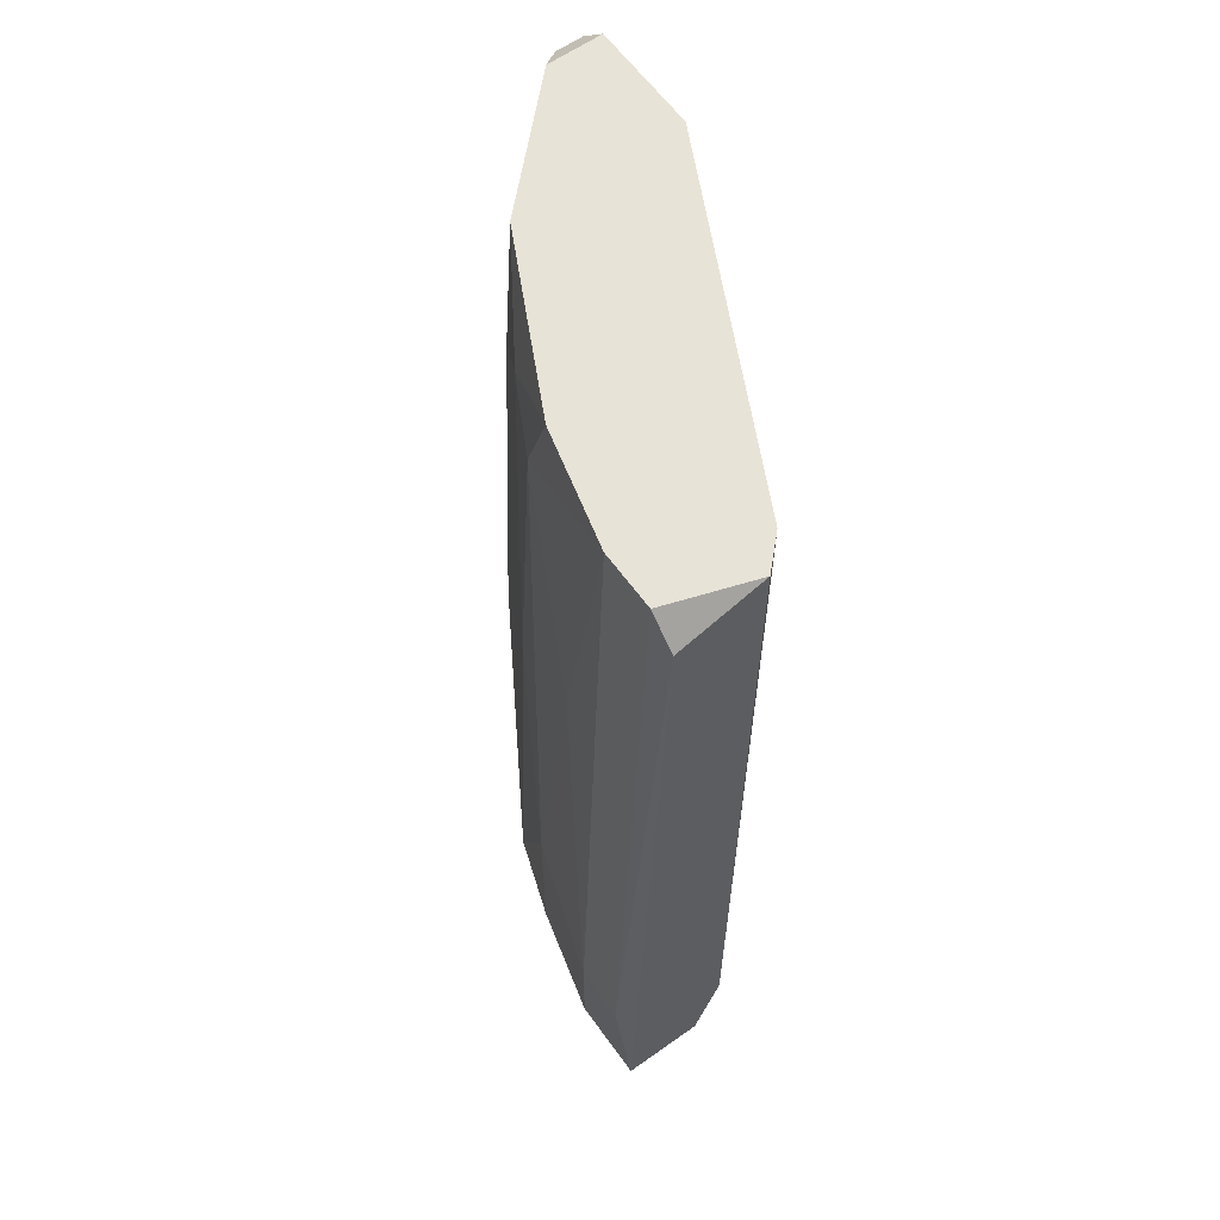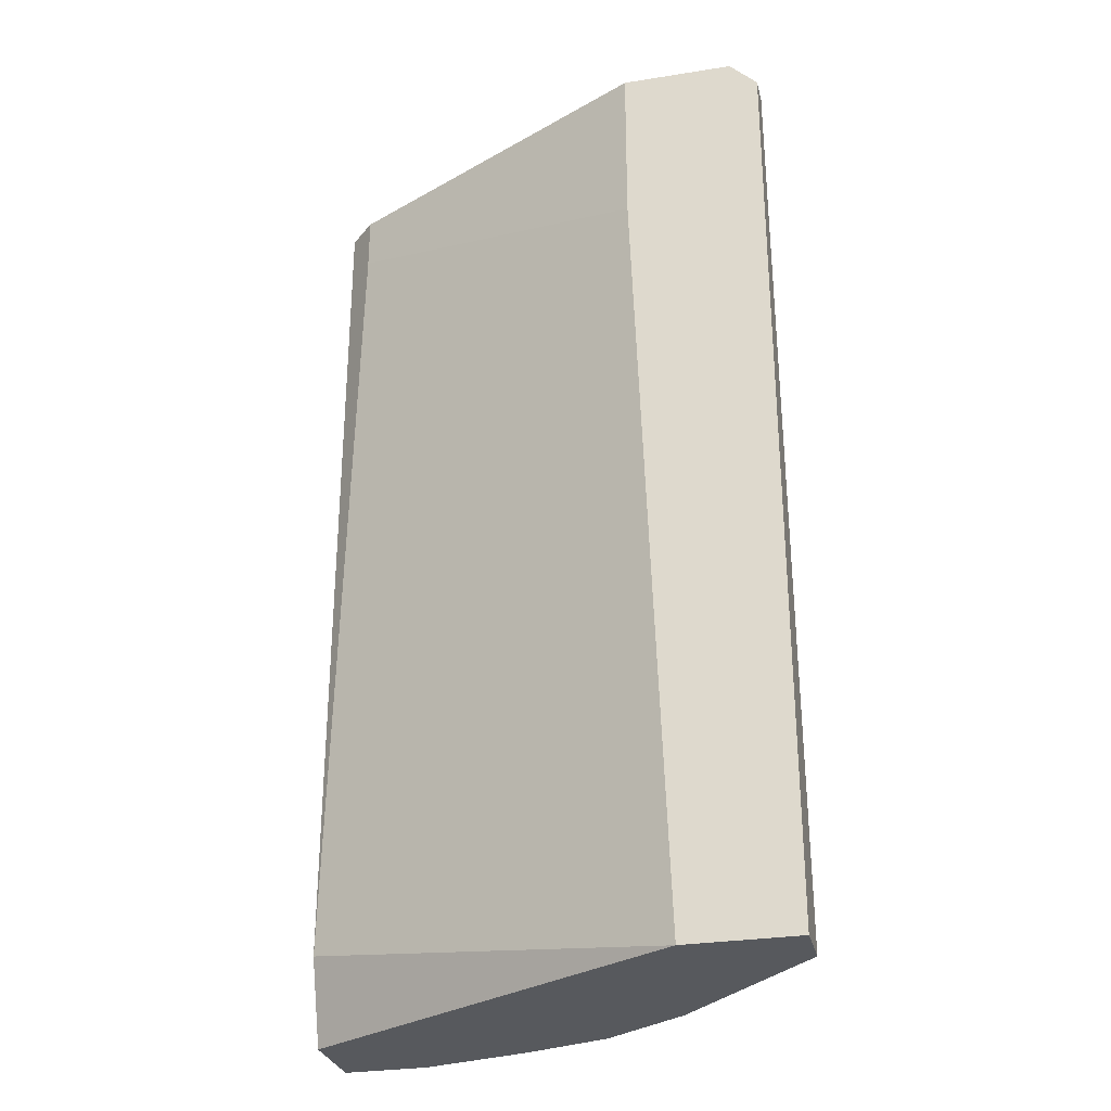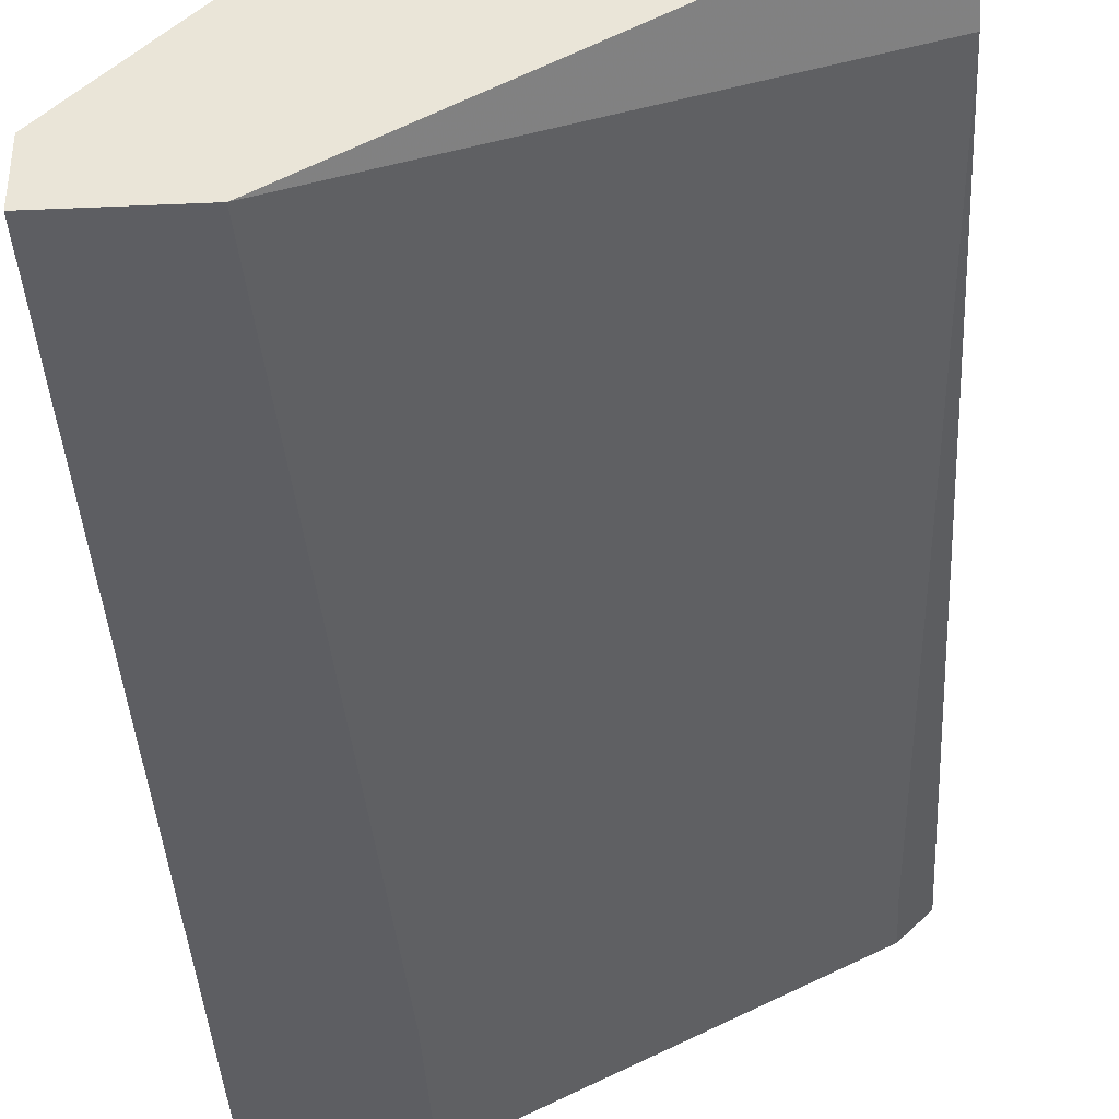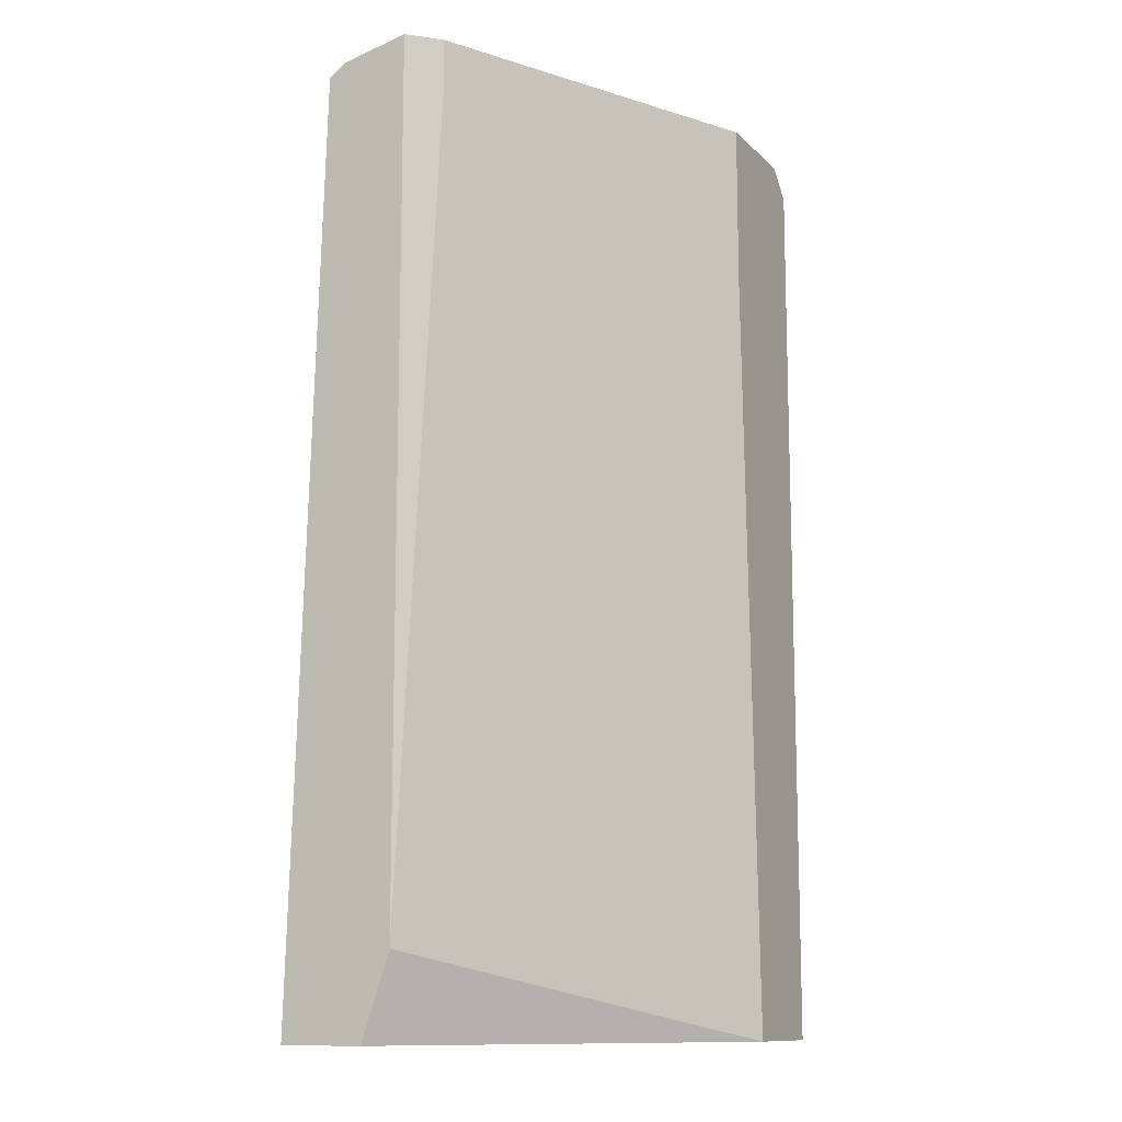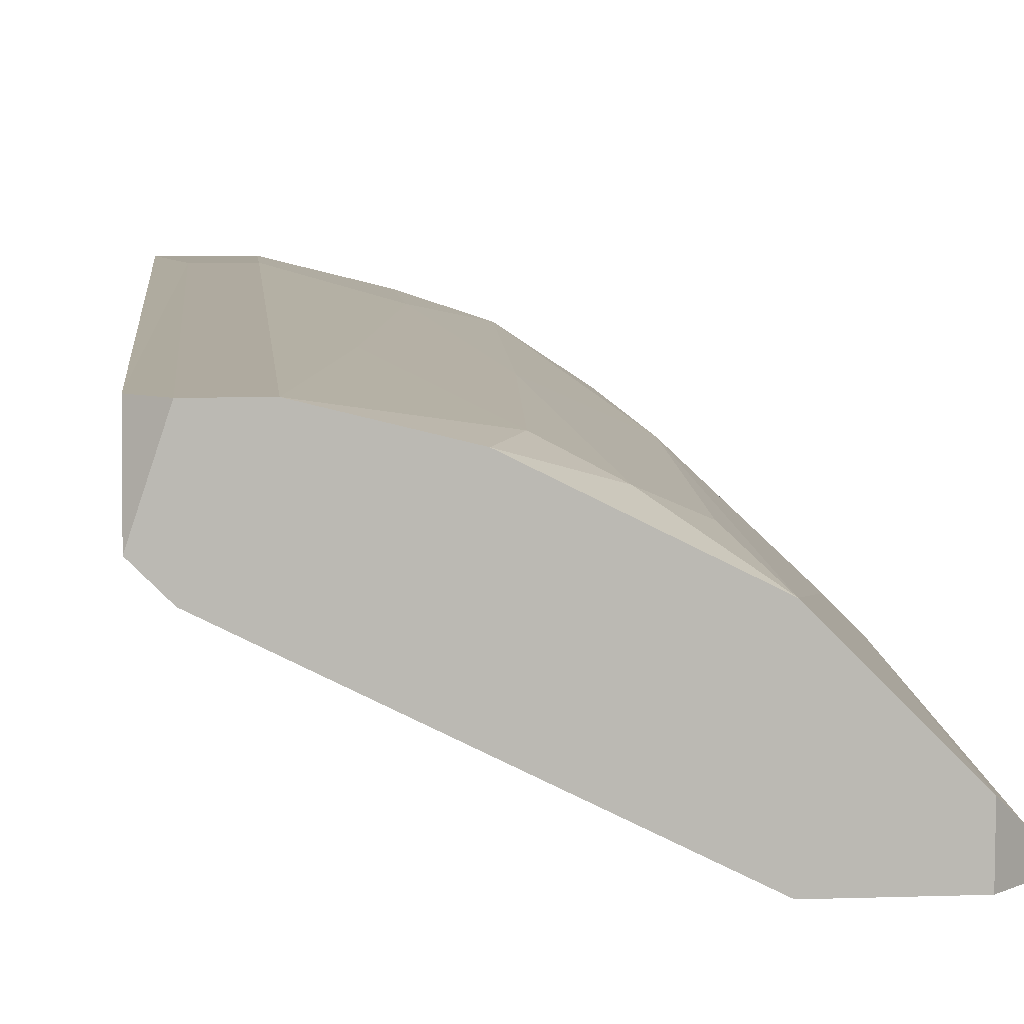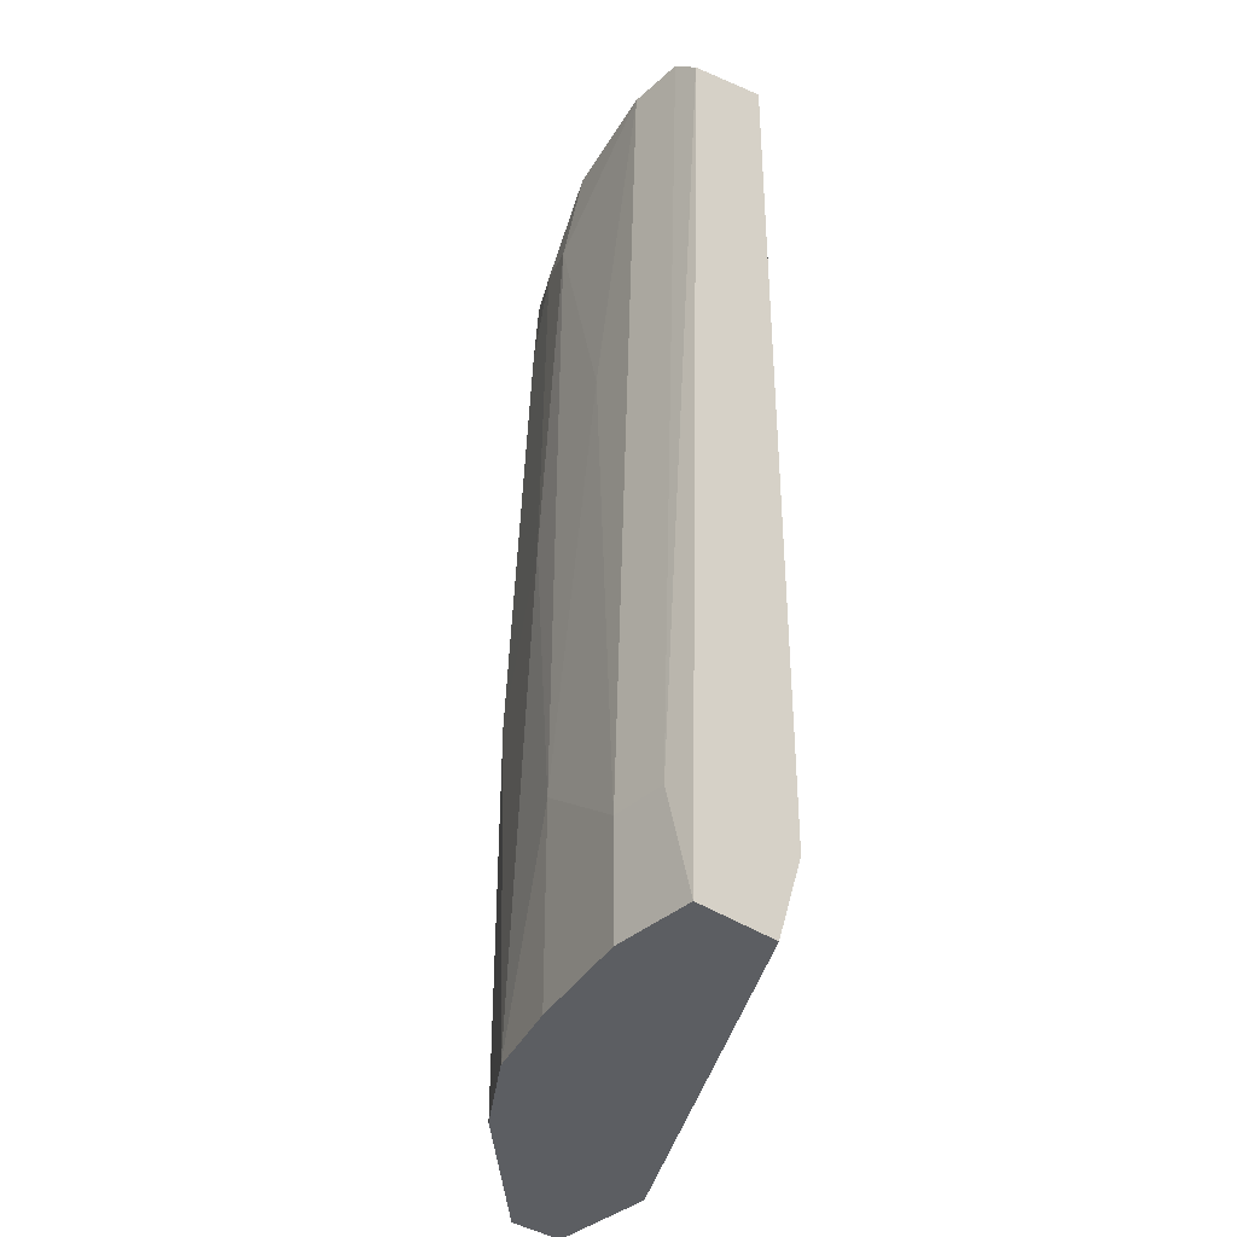
<metadata>
{"format":"obj","ext":"obj","renderer":"f3d","projection":"perspective","resolution":1024,"background":"white","views":[{"elev":61.7,"azim":54.3,"up":"+Y"},{"elev":-29.2,"azim":-166.7,"up":"+Y"},{"elev":-39.4,"azim":3.1,"up":"+Z"},{"elev":-11.8,"azim":116.8,"up":"+Y"},{"elev":7.5,"azim":174.7,"up":"+Z"},{"elev":-37.9,"azim":48.4,"up":"+Y"}]}
</metadata>
<code>
v -0.003077 -0.01692 0.01221
v -0.003077 -0.01248 0.01221
v -0.003077 0.02082 0.0111
v -0.007516 -0.009149 0.0111
v -0.007516 -0.01692 0.0111
v -0.007516 0.02082 0.009989
v -0.008627 0.01749 0.009989
v 0.000254 -0.01692 0.01221
v 0.000254 -0.01692 0.008877
v 0.000254 0.01971 0.0111
v 0.000254 0.02082 0.007768
v 0.000254 -0.01359 0.007768
v -0.000857 0.0186 0.006659
v -0.000857 -0.01248 0.01221
v -0.000857 0.02082 0.006659
v -0.000857 0.02082 0.0111
v -0.005296 0.007496 0.0111
v -0.0175 0.006384 0.004441
v -0.01085 -0.01692 0.009989
v -0.01085 0.0186 0.008877
v -0.01861 0.02082 0
v -0.01861 0.02082 0.002221
v -0.01861 0.006384 0.003331
v -0.01528 -0.01692 0
v -0.01306 0.01638 0.007768
v -0.009736 0.003056 0.009989
v -0.01418 -0.01692 0.007768
v -0.01418 -0.001381 0.007768
v -0.01418 0.02082 0
v -0.01418 0.02082 0.006659
v -0.01418 0.01416 0
v -0.01972 -0.01692 0
v -0.01972 -0.01692 0.002221
v -0.01972 0.01971 0
v -0.01972 0.01971 0.00111
f 2 4 1
f 8 2 1
f 1 4 5
f 19 1 5
f 19 8 1
f 2 16 3
f 17 2 3
f 2 17 4
f 2 8 14
f 16 2 14
f 7 3 6
f 3 30 6
f 7 17 3
f 16 30 3
f 4 19 5
f 17 7 4
f 4 7 26
f 19 4 26
f 20 7 6
f 30 20 6
f 7 20 26
f 12 8 9
f 8 24 9
f 8 11 10
f 8 10 14
f 12 11 8
f 19 24 8
f 24 12 9
f 11 16 10
f 10 16 14
f 11 12 13
f 11 13 15
f 29 11 15
f 11 22 16
f 29 22 11
f 13 12 31
f 12 24 31
f 13 29 15
f 29 13 31
f 16 22 30
f 22 23 18
f 30 22 18
f 23 33 18
f 28 30 18
f 33 28 18
f 32 24 19
f 28 19 26
f 19 28 27
f 33 19 27
f 32 19 33
f 26 20 25
f 20 30 25
f 22 29 21
f 34 22 21
f 29 34 21
f 23 22 35
f 22 34 35
f 33 23 35
f 24 29 31
f 24 32 29
f 28 26 25
f 30 28 25
f 28 33 27
f 29 32 34
f 32 33 34
f 34 33 35

</code>
